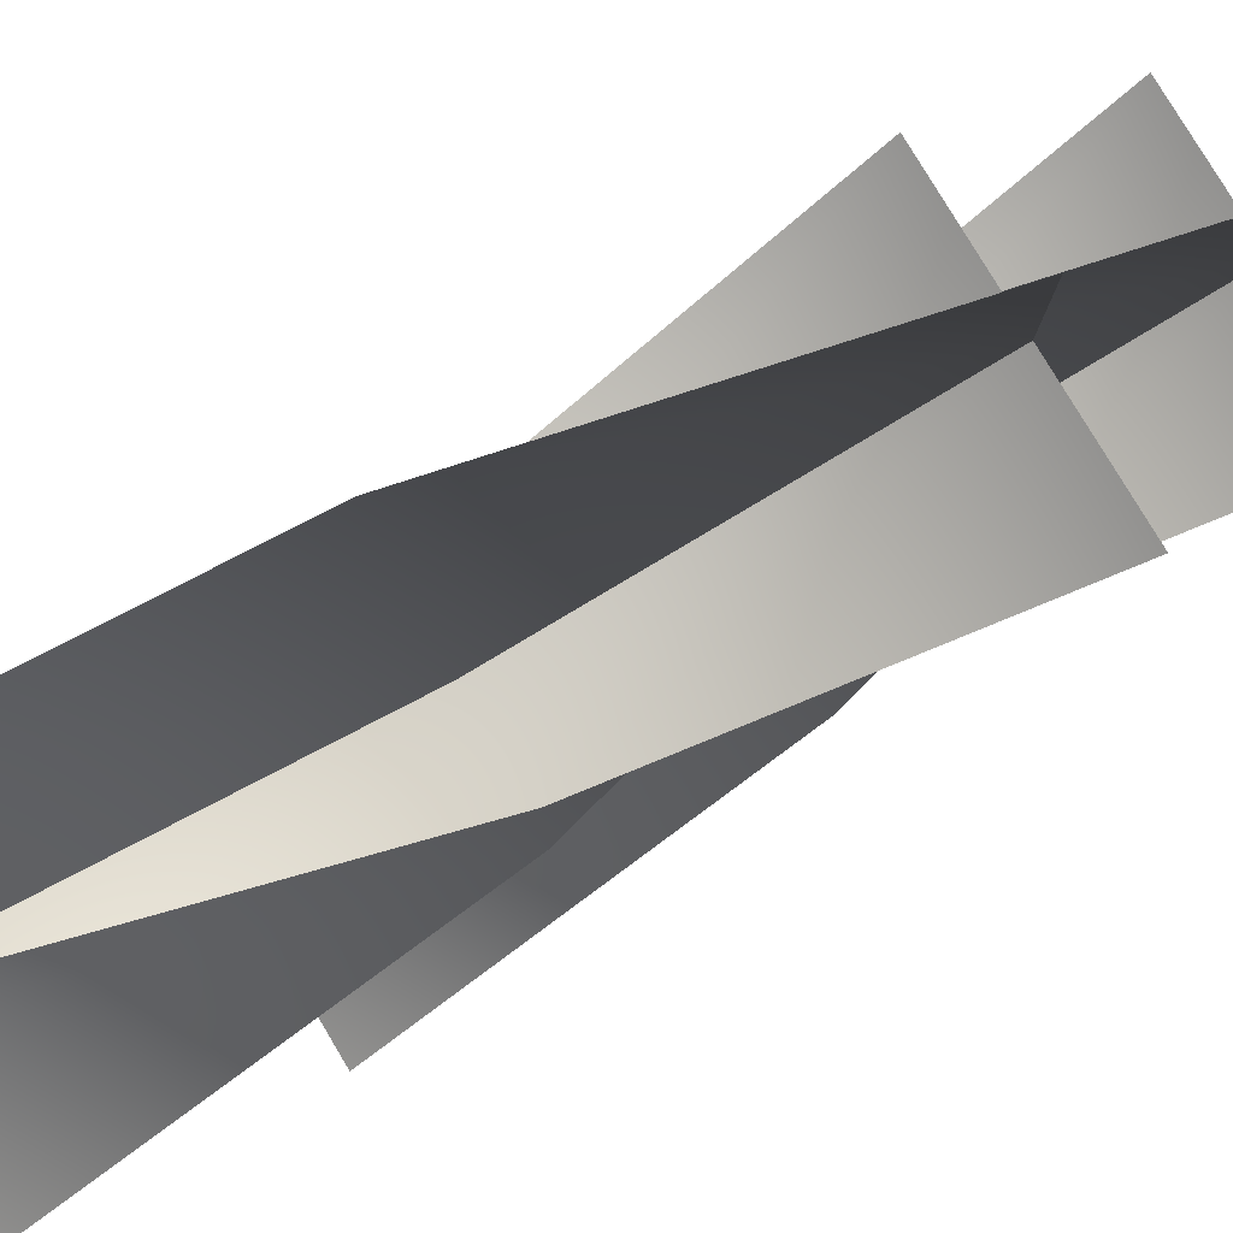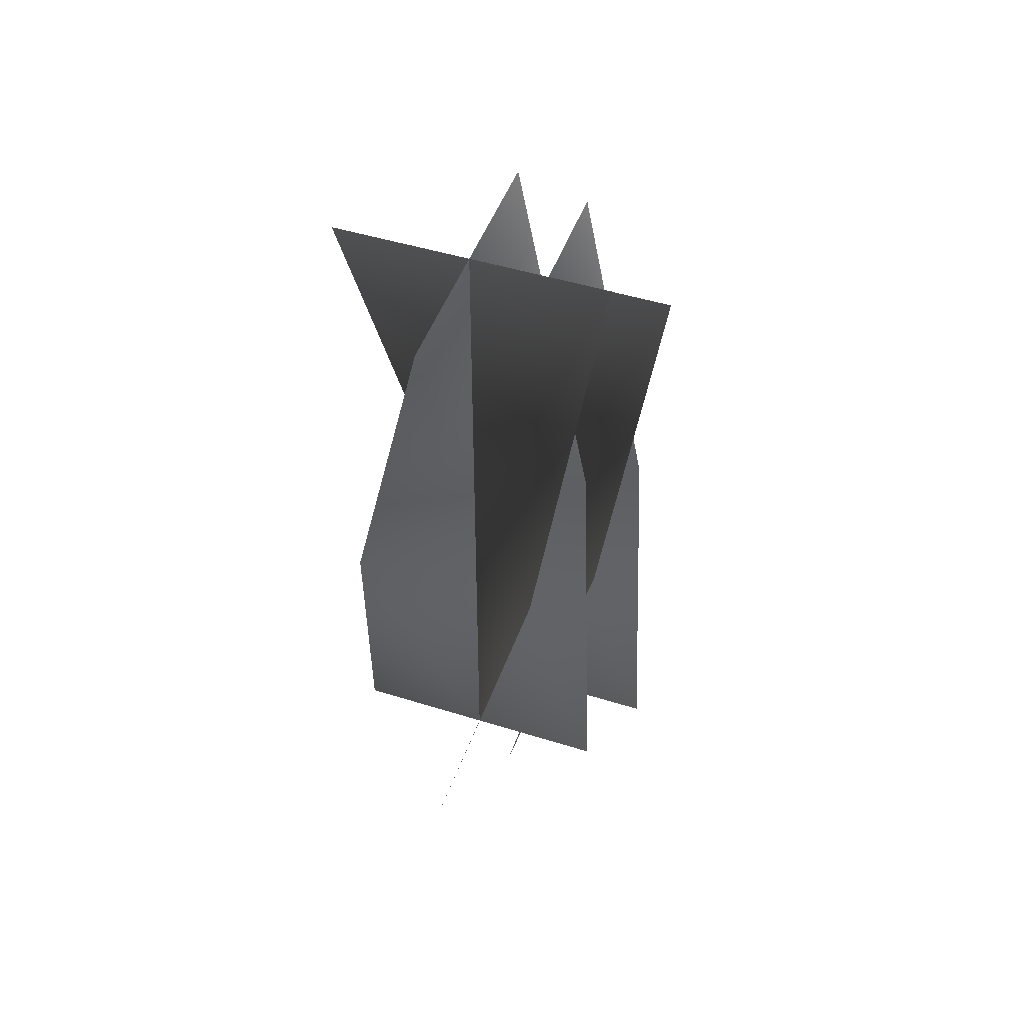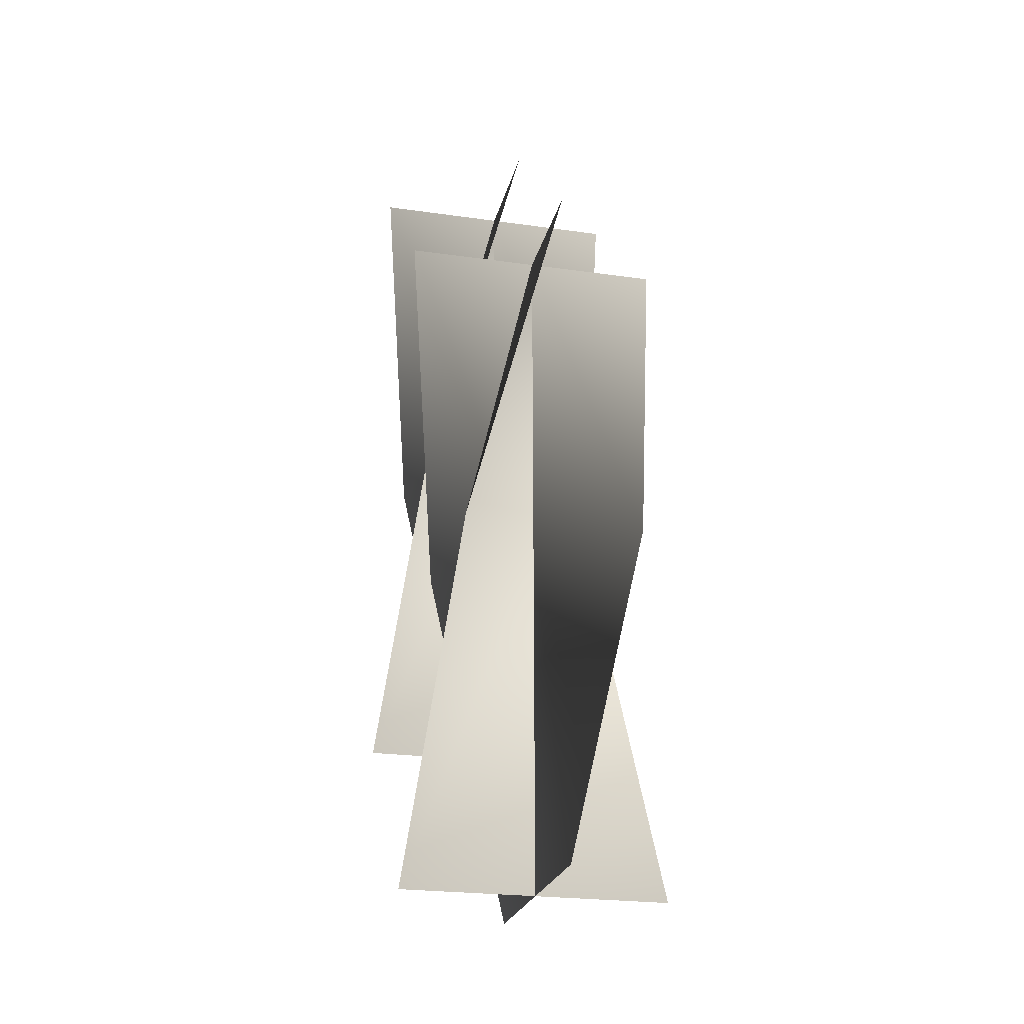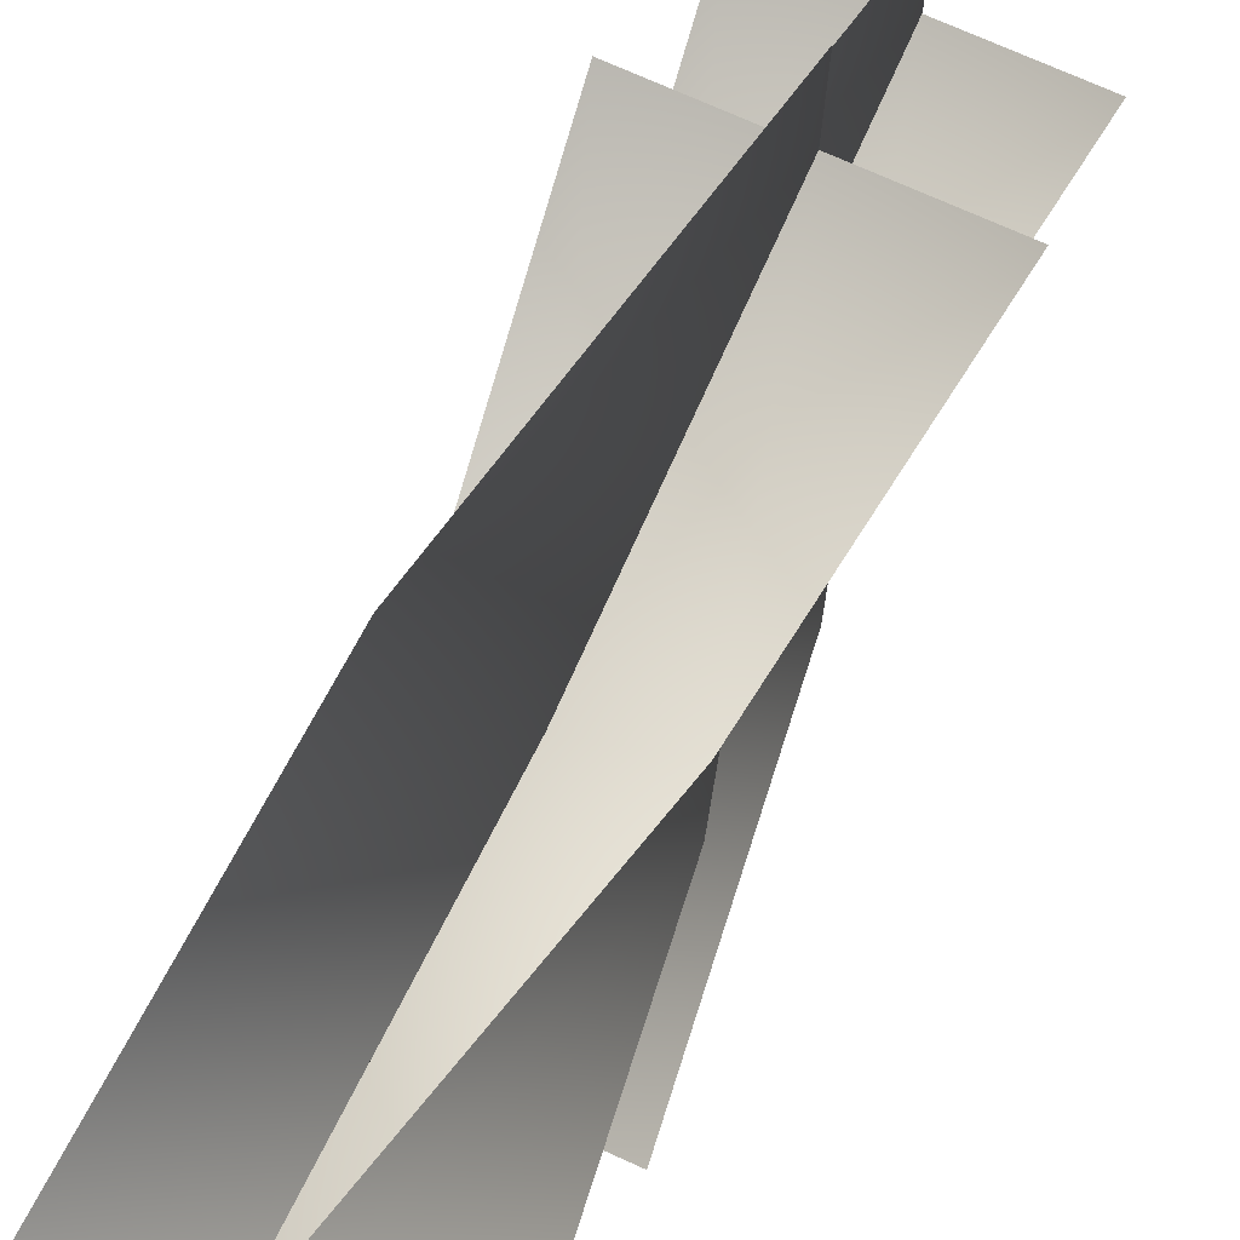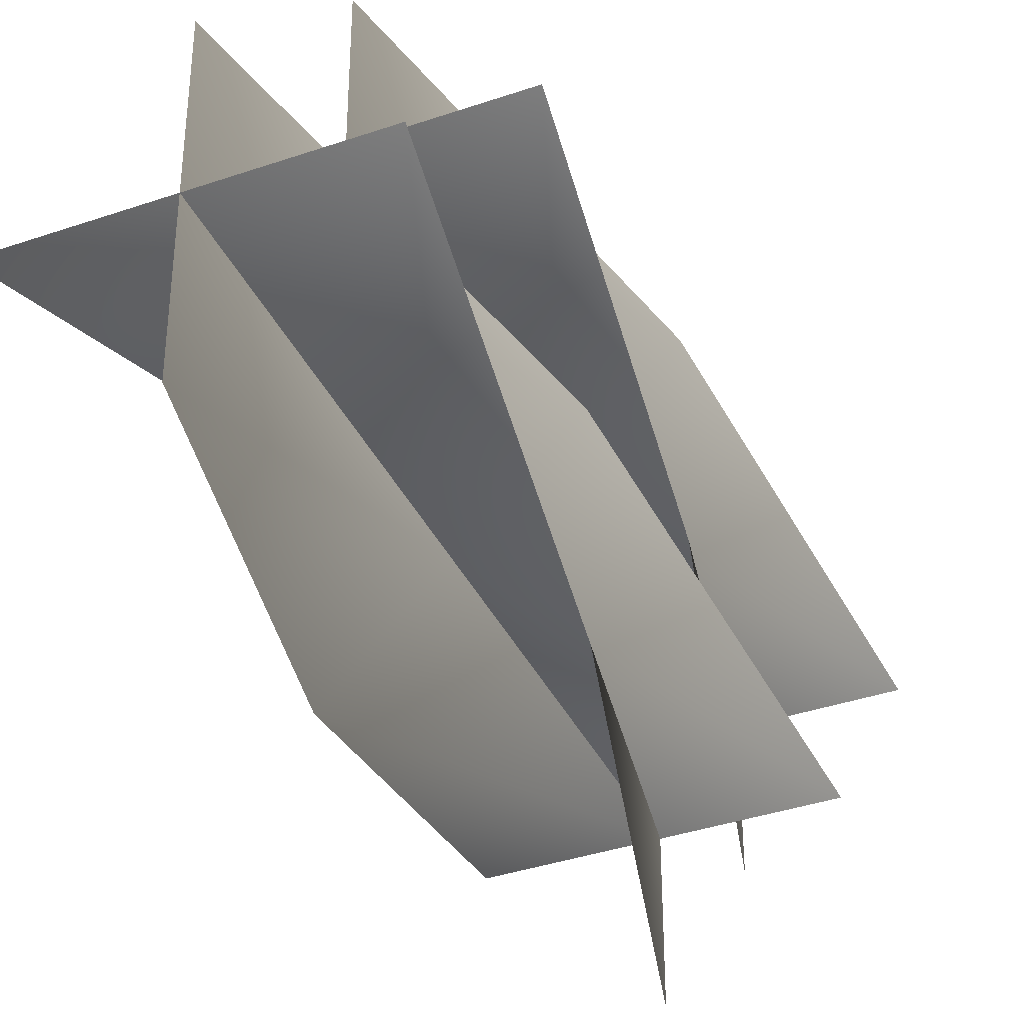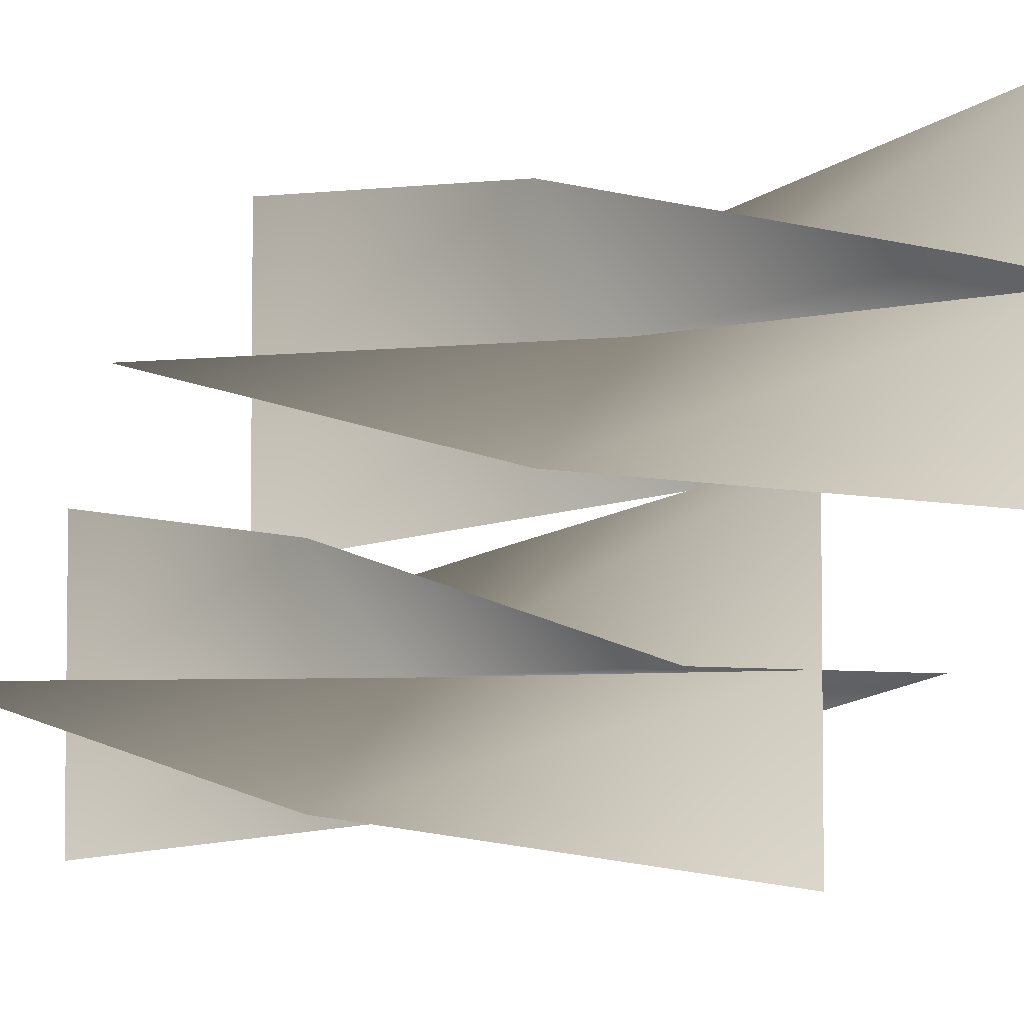
<metadata>
{"format":"obj","ext":"obj","renderer":"f3d","projection":"perspective","resolution":1024,"background":"white","views":[{"elev":79.9,"azim":-120.9,"up":"+Z"},{"elev":48.1,"azim":19.3,"up":"+Y"},{"elev":-24.2,"azim":166.8,"up":"+Y"},{"elev":74.0,"azim":-155.8,"up":"+Z"},{"elev":-38.1,"azim":23.5,"up":"+Z"},{"elev":-4.2,"azim":132.0,"up":"+Z"}]}
</metadata>
<code>
v -0.3593 1.4 -0.2153
v -0.3296 1.285 -0.245
v -0.373 1.285 -0.245
v -0.3296 1.4 -0.245
v -0.2863 1.285 -0.245
v -0.3 1.4 -0.2746
v -0.3296 1.515 -0.2016
v -0.3296 1.515 -0.245
v -0.3296 1.515 -0.2883
v -0.3 1.4 -0.2153
v -0.3296 1.285 -0.245
v -0.3296 1.285 -0.2016
v -0.3296 1.4 -0.245
v -0.3296 1.285 -0.2883
v -0.3593 1.4 -0.2746
v -0.2863 1.515 -0.245
v -0.3296 1.515 -0.245
v -0.373 1.515 -0.245
v -0.3593 1.4 -0.2153
v -0.3296 1.285 -0.245
v -0.3296 1.4 -0.245
v -0.373 1.285 -0.245
v -0.2863 1.285 -0.245
v -0.3 1.4 -0.2746
v -0.3296 1.515 -0.2016
v -0.3296 1.515 -0.245
v -0.3296 1.515 -0.2883
v -0.3 1.4 -0.2153
v -0.3296 1.285 -0.245
v -0.3296 1.4 -0.245
v -0.3296 1.285 -0.2016
v -0.3296 1.285 -0.2883
v -0.3593 1.4 -0.2746
v -0.2863 1.515 -0.245
v -0.3296 1.515 -0.245
v -0.373 1.515 -0.245
v -0.3609 1.464 -0.1447
v -0.3313 1.349 -0.1743
v -0.3746 1.349 -0.1743
v -0.3313 1.464 -0.1743
v -0.2879 1.349 -0.1743
v -0.3016 1.464 -0.204
v -0.3313 1.579 -0.1309
v -0.3313 1.579 -0.1743
v -0.3313 1.579 -0.2177
v -0.3016 1.464 -0.1447
v -0.3313 1.349 -0.1743
v -0.3313 1.349 -0.1309
v -0.3313 1.464 -0.1743
v -0.3313 1.349 -0.2177
v -0.3609 1.464 -0.204
v -0.2879 1.579 -0.1743
v -0.3313 1.579 -0.1743
v -0.3746 1.579 -0.1743
v -0.3609 1.464 -0.1447
v -0.3313 1.349 -0.1743
v -0.3313 1.464 -0.1743
v -0.3746 1.349 -0.1743
v -0.2879 1.349 -0.1743
v -0.3016 1.464 -0.204
v -0.3313 1.579 -0.1309
v -0.3313 1.579 -0.1743
v -0.3313 1.579 -0.2177
v -0.3016 1.464 -0.1447
v -0.3313 1.349 -0.1743
v -0.3313 1.464 -0.1743
v -0.3313 1.349 -0.1309
v -0.3313 1.349 -0.2177
v -0.3609 1.464 -0.204
v -0.2879 1.579 -0.1743
v -0.3313 1.579 -0.1743
v -0.3746 1.579 -0.1743
g Rostrum_Preset_01_(2)_7163_32
f 1 3 2
f 2 4 1
f 4 2 5
f 5 6 4
f 7 1 4
f 4 8 7
f 8 4 6
f 6 9 8
f 10 12 11
f 11 13 10
f 13 11 14
f 14 15 13
f 16 10 13
f 13 17 16
f 17 13 15
f 15 18 17
f 19 21 20
f 20 22 19
f 23 20 21
f 21 24 23
f 21 19 25
f 25 26 21
f 24 21 26
f 26 27 24
f 28 30 29
f 29 31 28
f 32 29 30
f 30 33 32
f 30 28 34
f 34 35 30
f 33 30 35
f 35 36 33
f 37 39 38
f 38 40 37
f 40 38 41
f 41 42 40
f 43 37 40
f 40 44 43
f 44 40 42
f 42 45 44
f 46 48 47
f 47 49 46
f 49 47 50
f 50 51 49
f 52 46 49
f 49 53 52
f 53 49 51
f 51 54 53
f 55 57 56
f 56 58 55
f 59 56 57
f 57 60 59
f 57 55 61
f 61 62 57
f 60 57 62
f 62 63 60
f 64 66 65
f 65 67 64
f 68 65 66
f 66 69 68
f 66 64 70
f 70 71 66
f 69 66 71
f 71 72 69

</code>
